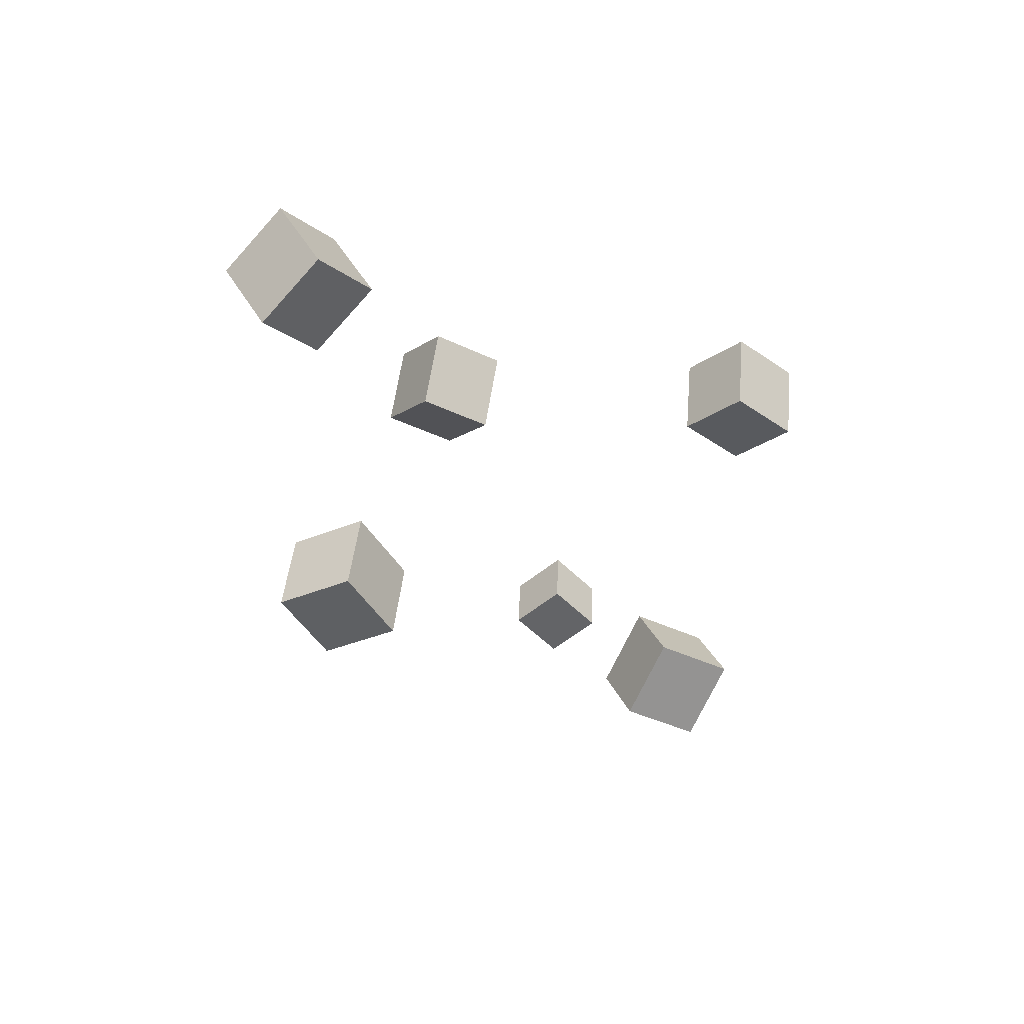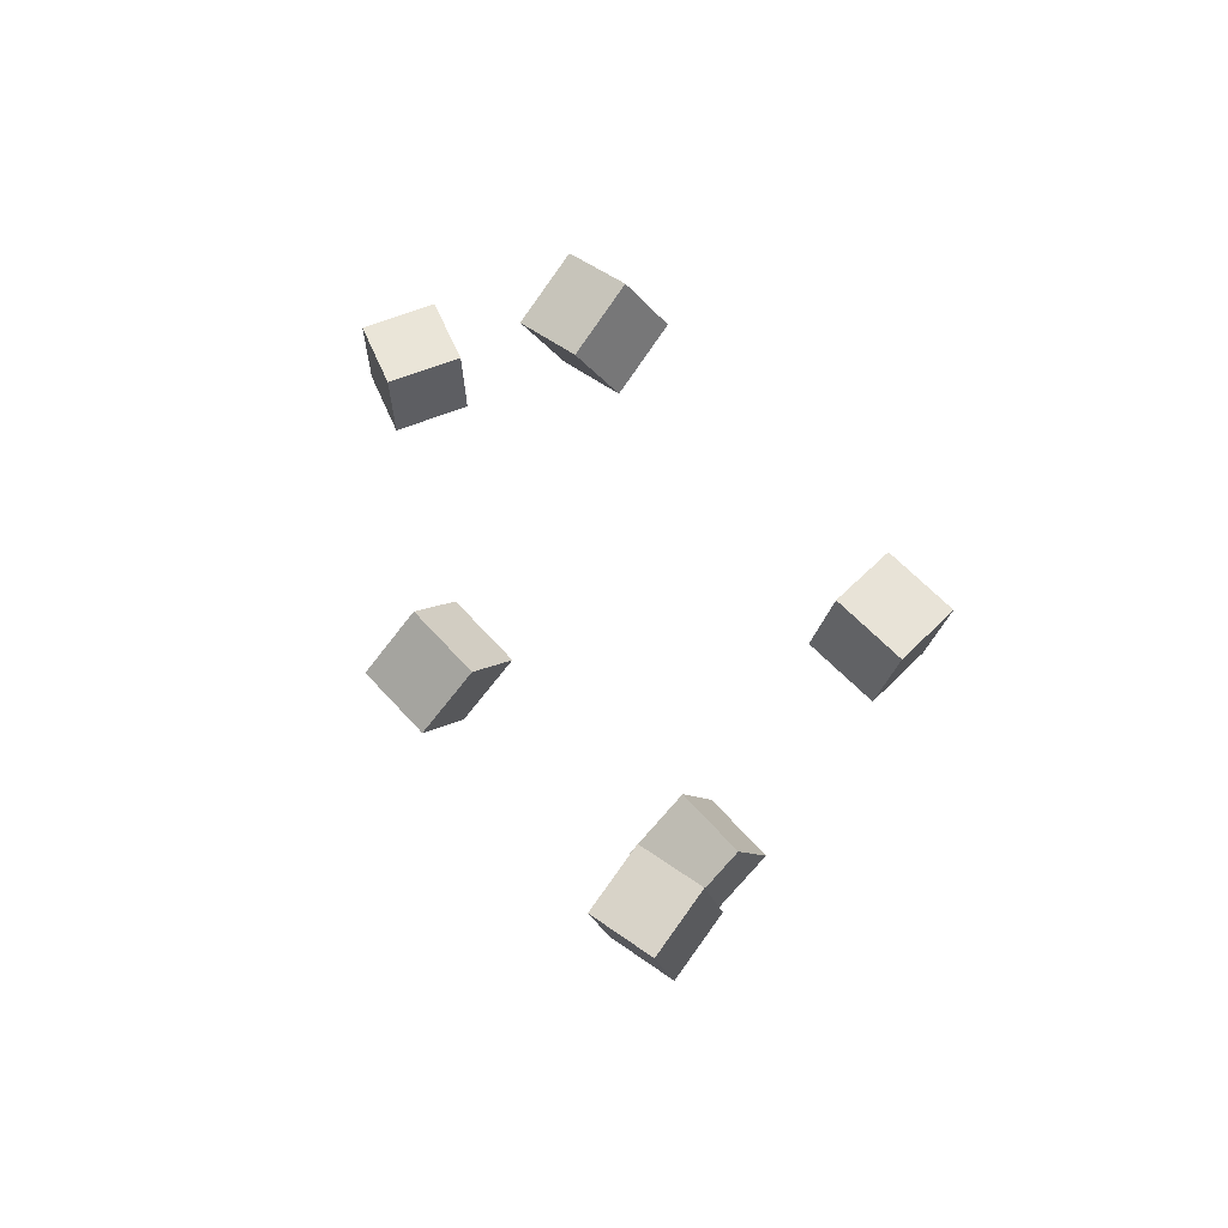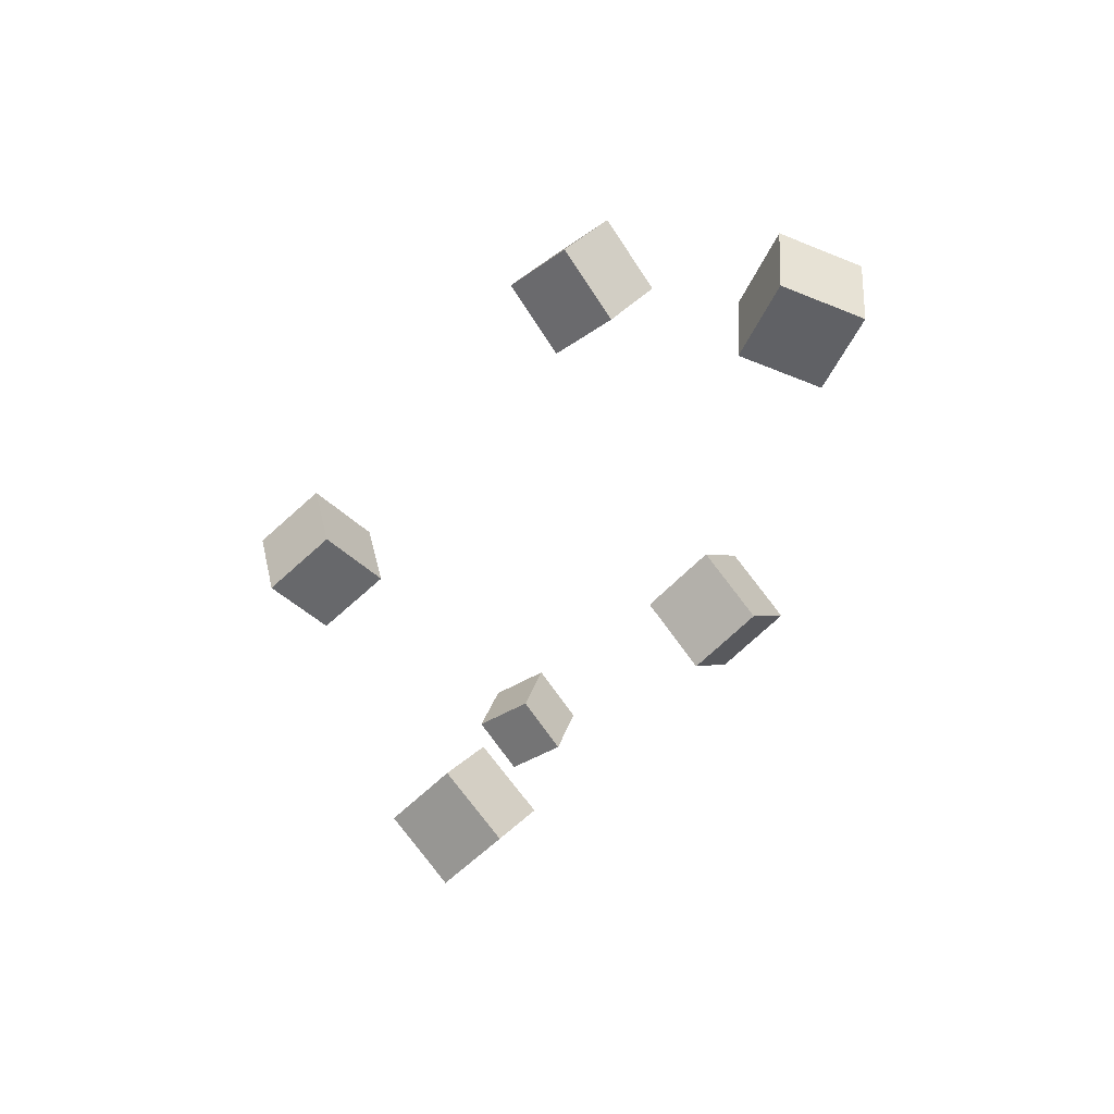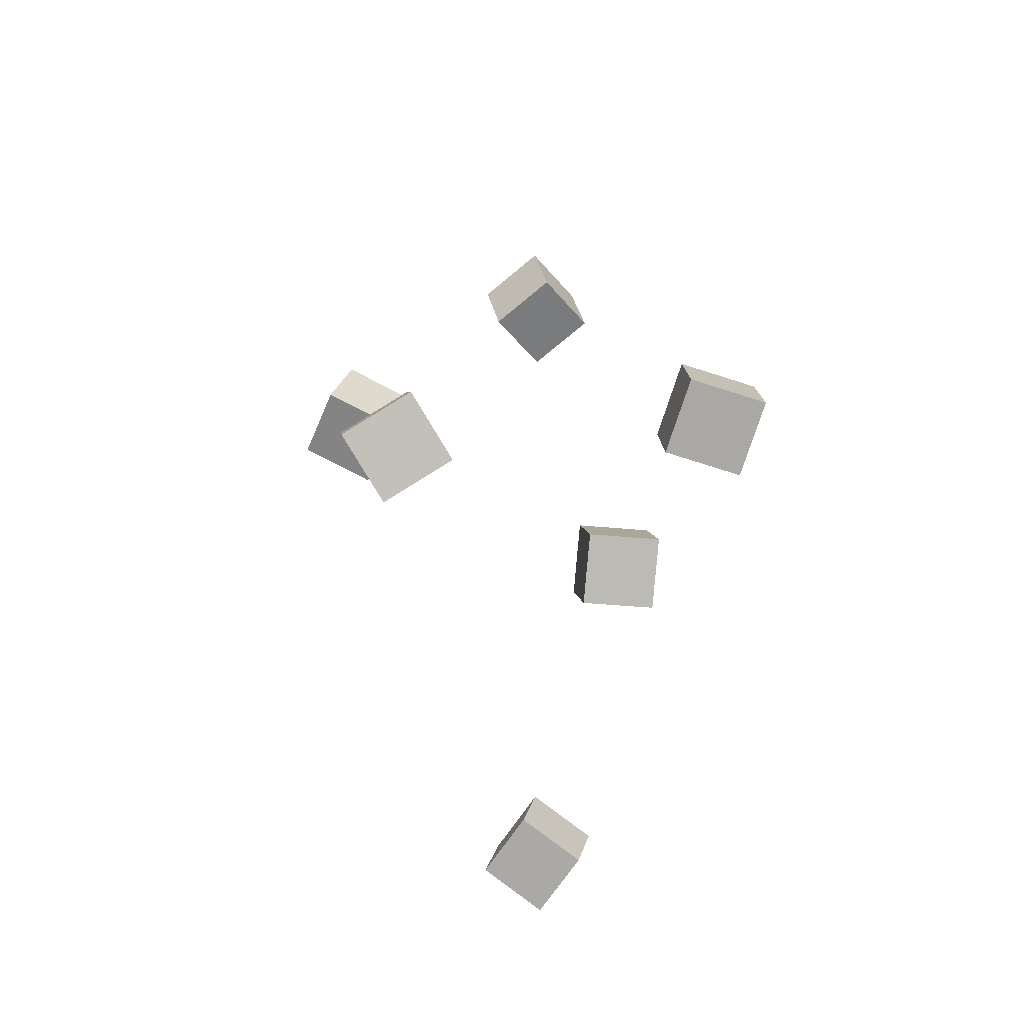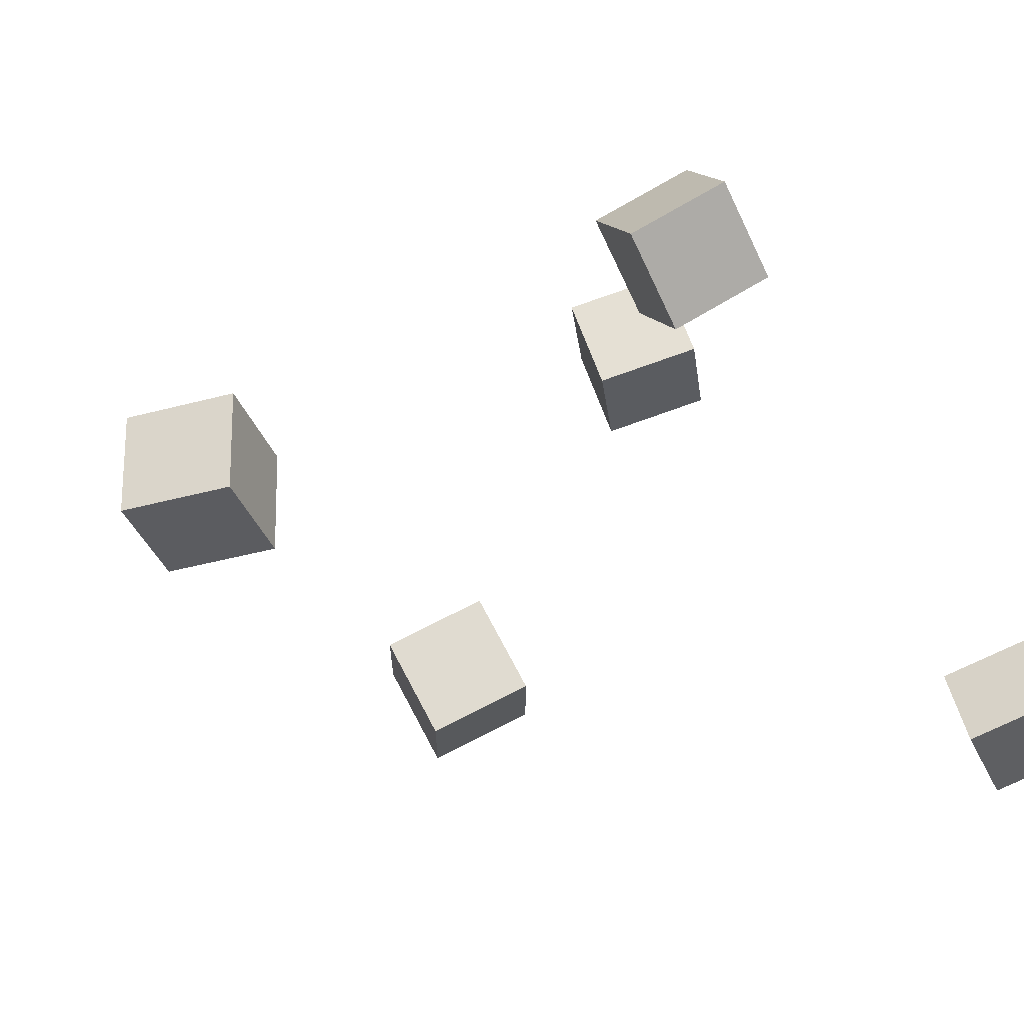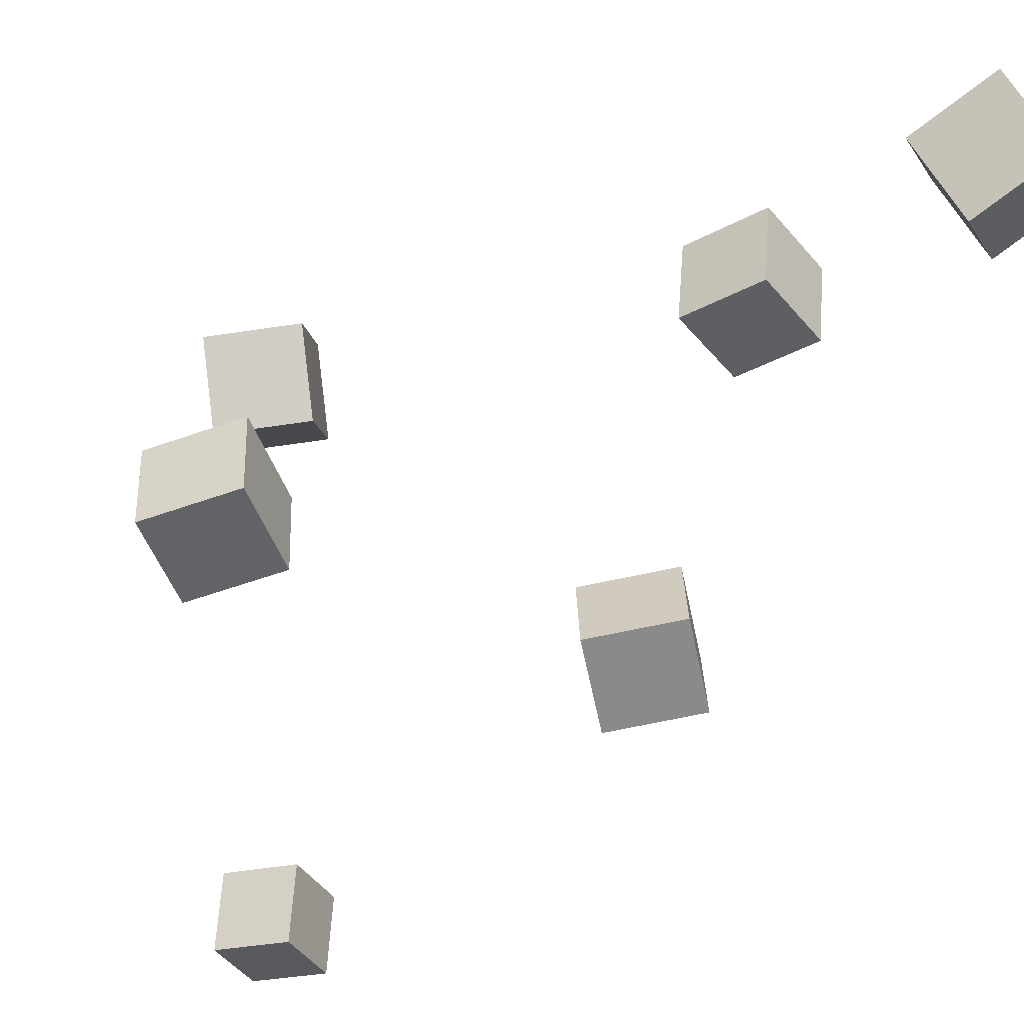
<metadata>
{"format":"obj","ext":"obj","renderer":"f3d","projection":"perspective","resolution":1024,"background":"white","views":[{"elev":71.5,"azim":11.4,"up":"+Y"},{"elev":-61.1,"azim":-34.7,"up":"+Y"},{"elev":68.3,"azim":146.8,"up":"+Y"},{"elev":-25.7,"azim":83.5,"up":"+Y"},{"elev":71.9,"azim":-60.0,"up":"+Z"},{"elev":-64.7,"azim":159.5,"up":"+Z"}]}
</metadata>
<code>
v -0.113 -0.06819 -0.1168
v -0.1114 -0.0674 -0.06174
v -0.1592 -0.03878 -0.1158
v -0.1575 -0.03799 -0.06079
v -0.08367 -0.02211 -0.1183
v -0.08204 -0.02132 -0.06327
v -0.1299 0.007297 -0.1173
v -0.1282 0.008087 -0.06233
f 1.0 7.0 5.0
f 1.0 3.0 7.0
f 1.0 4.0 3.0
f 1.0 2.0 4.0
f 3.0 8.0 7.0
f 3.0 4.0 8.0
f 5.0 7.0 8.0
f 5.0 8.0 6.0
f 1.0 5.0 6.0
f 1.0 6.0 2.0
f 2.0 6.0 8.0
f 2.0 8.0 4.0
v 0.04701 -0.06189 0.1065
v 0.0687 -0.02257 0.1374
v 0.06264 -0.03449 0.06074
v 0.08432 0.004828 0.09171
v 0.09487 -0.08857 0.1068
v 0.1166 -0.04925 0.1378
v 0.1105 -0.06117 0.06111
v 0.1322 -0.02185 0.09208
f 9.0 15.0 13.0
f 9.0 11.0 15.0
f 9.0 12.0 11.0
f 9.0 10.0 12.0
f 11.0 16.0 15.0
f 11.0 12.0 16.0
f 13.0 15.0 16.0
f 13.0 16.0 14.0
f 9.0 13.0 14.0
f 9.0 14.0 10.0
f 10.0 14.0 16.0
f 10.0 16.0 12.0
v -0.2139 0.2078 -0.0391
v -0.1784 0.2254 -0.0008306
v -0.2439 0.2539 -0.03249
v -0.2084 0.2715 0.005778
v -0.1844 0.2326 -0.07805
v -0.1488 0.2503 -0.03979
v -0.2144 0.2787 -0.07144
v -0.1788 0.2964 -0.03318
f 17.0 23.0 21.0
f 17.0 19.0 23.0
f 17.0 20.0 19.0
f 17.0 18.0 20.0
f 19.0 24.0 23.0
f 19.0 20.0 24.0
f 21.0 23.0 24.0
f 21.0 24.0 22.0
f 17.0 21.0 22.0
f 17.0 22.0 18.0
f 18.0 22.0 24.0
f 18.0 24.0 20.0
v -0.1521 0.05117 0.1096
v -0.1481 0.07416 0.1599
v -0.1844 0.09401 0.09256
v -0.1804 0.117 0.1429
v -0.1068 0.07885 0.0933
v -0.1028 0.1018 0.1436
v -0.1391 0.1217 0.07631
v -0.1351 0.1447 0.1266
f 25.0 31.0 29.0
f 25.0 27.0 31.0
f 25.0 28.0 27.0
f 25.0 26.0 28.0
f 27.0 32.0 31.0
f 27.0 28.0 32.0
f 29.0 31.0 32.0
f 29.0 32.0 30.0
f 25.0 29.0 30.0
f 25.0 30.0 26.0
f 26.0 30.0 32.0
f 26.0 32.0 28.0
v -0.01105 -0.3403 -0.01289
v -0.004805 -0.3152 0.02537
v -0.04574 -0.3126 -0.02535
v -0.03949 -0.2876 0.01291
v 0.01876 -0.3131 -0.03559
v 0.02501 -0.288 0.002671
v -0.01592 -0.2855 -0.04804
v -0.009674 -0.2604 -0.009786
f 33.0 39.0 37.0
f 33.0 35.0 39.0
f 33.0 36.0 35.0
f 33.0 34.0 36.0
f 35.0 40.0 39.0
f 35.0 36.0 40.0
f 37.0 39.0 40.0
f 37.0 40.0 38.0
f 33.0 37.0 38.0
f 33.0 38.0 34.0
f 34.0 38.0 40.0
f 34.0 40.0 36.0
v 0.06527 -0.02365 -0.1427
v 0.07172 -0.01206 -0.08937
v 0.1001 0.0157 -0.1554
v 0.1065 0.02729 -0.1021
v 0.1073 -0.05994 -0.1398
v 0.1138 -0.04834 -0.08657
v 0.1421 -0.02058 -0.1526
v 0.1486 -0.008991 -0.09934
f 41.0 47.0 45.0
f 41.0 43.0 47.0
f 41.0 44.0 43.0
f 41.0 42.0 44.0
f 43.0 48.0 47.0
f 43.0 44.0 48.0
f 45.0 47.0 48.0
f 45.0 48.0 46.0
f 41.0 45.0 46.0
f 41.0 46.0 42.0
f 42.0 46.0 48.0
f 42.0 48.0 44.0

</code>
